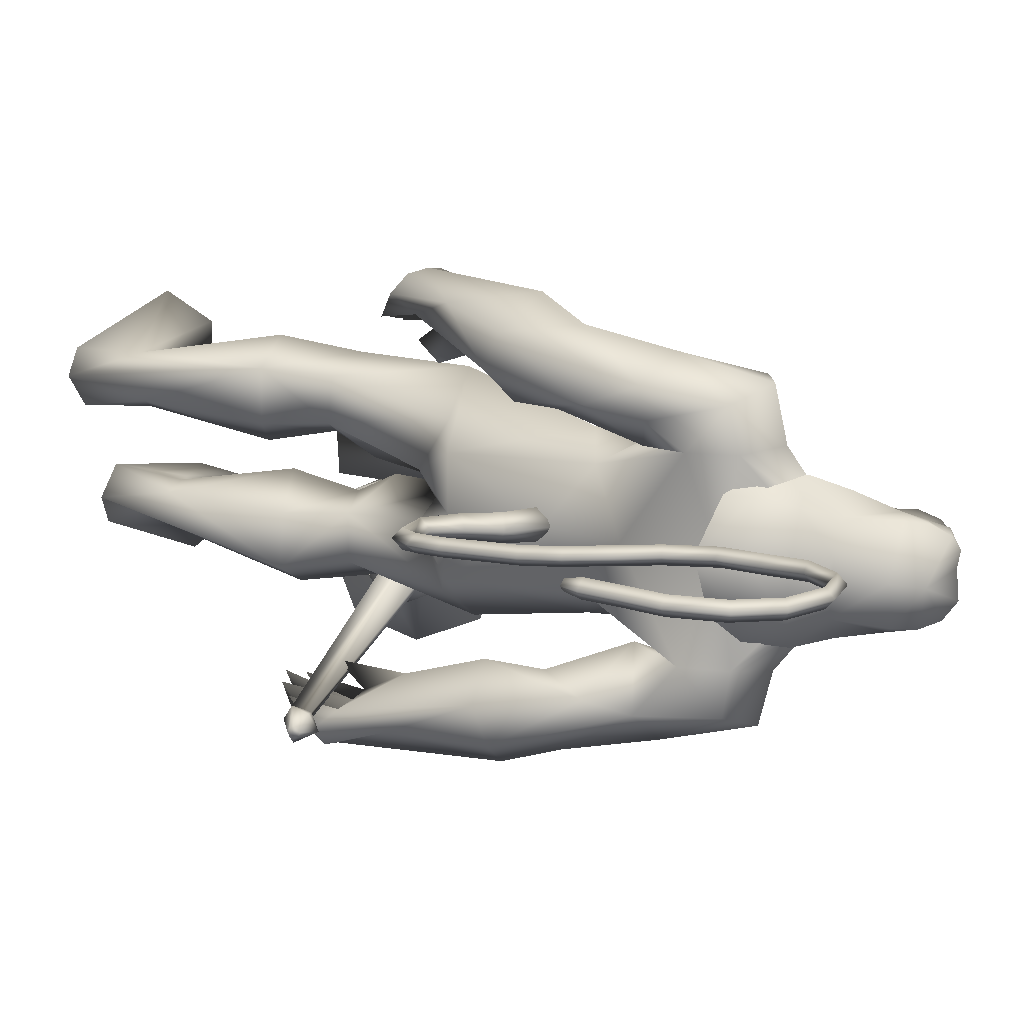
<metadata>
{"format":"obj","ext":"obj","renderer":"f3d","projection":"perspective","resolution":1024,"background":"white","views":[{"elev":15.0,"azim":-52.6,"up":"+Y"}]}
</metadata>
<code>
o body_mesh15-geometry.001
v -0.4087 -0.3522 0.3526
v 0.05088 -0.1293 1.203
v -0.2544 -0.2904 0.3255
v -0.4031 -0.3277 1.497
v -0.4597 -0.7308 1.511
v -0.0735 -0.3465 1.835
v -0.1222 -0.697 1.878
v 0.1989 -0.855 1.914
v -0.08508 -0.9356 1.374
v -0.5384 -0.4615 -0.2499
v 0.1291 -0.4143 0.9592
v 0.2058 -0.2514 1.701
v 0.4953 -0.3766 2.063
v 0.2684 -0.09012 2.01
v -0.5835 -0.5679 3.128
v -0.4249 -0.1653 2.801
v -0.8353 -0.3856 3.34
v -0.7527 0.03885 3.318
v -0.6079 0.03059 4.005
v -0.7868 0.4719 3.348
v -0.4099 0.4606 4.29
v -0.1773 0.6477 4.129
v -0.4602 -0.4274 4.257
v -0.2481 -0.6298 4.13
v -0.1424 -0.8732 3.059
v 0.4562 -0.7144 1.834
v 0.07705 -0.7213 0.87
v -0.2335 -0.6755 0.1754
v 0.0398 -0.5651 0.2747
v -0.4599 -0.6698 -0.2643
v 0.4448 -1.072 -0.2388
v 0.5777 -0.4147 -0.2539
v 0.8516 -0.7002 -0.2676
v 0.8609 -0.539 -0.1276
v 0.8259 -0.8337 -0.1192
v 0.1322 -0.3882 0.01284
v 0.156 -0.6092 3.423
v 0.3384 -0.324 3.241
v 0.01132 -0.001274 2.864
v 0.2597 -0.01747 3.011
v 0.4235 -0.02718 3.396
v 0.1949 -0.4272 4.281
v 0.4382 -0.02755 4.349
v -0.01645 -0.6542 4.516
v -0.6218 0.0312 4.64
v 0.05938 0.6453 4.517
v -0.02467 0.8568 4.919
v -0.7295 0.7326 5.203
v -0.5078 0.6668 4.74
v -0.7575 0.8957 4.91
v -0.6197 1.046 5.451
v -0.77 1.127 4.885
v -0.2372 1.142 5.549
v -0.2159 0.7448 5.637
v -0.5717 0.7299 5.511
v -0.0873 0.2035 5.996
v -0.2062 0.01007 6.026
v -0.6176 0.04388 5.408
v -0.8027 -0.6529 5.22
v -0.1289 -0.8526 4.914
v 0.2506 -0.6894 5.037
v 0.2407 0.3983 4.282
v 0.2234 0.5874 3.347
v 0.3557 0.2771 3.205
v -0.424 0.0204 2.948
v -0.4498 0.2084 2.821
v -0.5386 0.6257 3.159
v 0.334 0.6463 5.049
v 0.4614 -0.05179 5.166
v -0.001527 -0.8642 5.217
v 0.2191 -0.06981 5.459
v -0.1332 -1.137 5.334
v 0.01752 -0.342 5.565
v -0.3096 -0.7222 5.635
v -0.1575 -0.2171 5.996
v -0.6381 -0.666 5.52
v 0.1069 -0.3003 5.896
v 0.2819 -0.08677 5.703
v 0.1986 0.1807 5.892
v 0.3846 0.1431 5.798
v 0.2042 0.2235 6.264
v 0.2978 0.22 6.223
v -0.1405 0.1013 6.353
v 0.1152 0.2652 5.563
v 0.1012 0.8488 5.234
v -0.1589 0.8744 4.615
v -0.1409 1.126 4.59
v -0.728 0.8784 4.216
v -0.4041 1 4.158
v -0.6663 0.8622 3.814
v -0.9312 0.9888 4.557
v -0.9561 1.117 3.792
v -0.9519 1.381 3.902
v -0.5049 1.583 3.922
v -0.594 1.427 4.328
v -0.4331 1.303 4.938
v -0.02791 1.141 5.371
v -0.3669 1.271 4.216
v -0.2258 1.064 3.872
v -0.1814 1.348 3.905
v -0.4301 1.068 3.248
v -0.4593 1.296 2.812
v -0.5352 1.425 3.148
v -0.1473 1.169 3.17
v -0.5176 1.43 2.64
v -0.4069 1.557 2.703
v -0.2591 1.585 2.763
v -0.08253 1.472 3.074
v -0.3988 0.9669 2.964
v -0.2083 1.058 2.627
v -0.2238 1.24 2.897
v 0.05381 1.178 2.494
v -0.09198 1.558 2.74
v -0.2066 1.186 2.367
v -0.2615 1.399 2.461
v 0.07972 1.423 2.631
v -0.1167 1.392 2.481
v -0.05393 1.141 2.359
v -0.3991 1.232 2.458
v -0.1135 -0.2127 6.336
v 0.2934 -0.3317 5.789
v 0.444 -0.1086 5.669
v 0.5817 -0.01963 5.798
v 0.5213 -0.2564 5.8
v 0.4655 -0.3539 6.134
v 0.0864 -0.3456 6.189
v 0.4904 -0.1922 6.011
v 0.5583 -0.02019 5.931
v 0.5552 0.09624 6.133
v 0.5713 0.08983 6.354
v 0.6166 -0.1456 6.354
v 0.4863 -0.3487 6.359
v 0.5941 -0.1477 6.128
v 0.6299 -0.1528 5.945
v 0.1121 -0.3385 6.267
v -0.6556 -0.6021 4.788
v -0.3804 -0.8456 4.594
v -0.6838 -0.9764 5.491
v -0.9687 -0.9836 4.994
v -1.168 -0.8782 4.734
v -1.045 -0.7786 4.353
v -0.4123 -1.098 4.565
v -0.9534 -1.341 4.426
v -0.7487 -1.209 4.25
v -1.033 -1.499 3.99
v -1.414 -1.248 4.164
v -1.442 -0.9806 4.064
v -1.146 -0.7624 3.939
v -0.6253 -1.245 4.979
v -0.3142 -1.117 5.533
v -0.7706 -0.9351 4.2
v -0.7475 -1.014 3.808
v -0.7264 -1.302 3.827
v -1.424 -1.331 3.313
v -1.201 -0.9778 3.307
v -0.9604 -1.143 3.119
v -0.9868 -1.365 3.195
v -1.377 -1.518 2.851
v -1.533 -1.482 2.868
v -1.653 -1.347 2.862
v -1.512 -1.215 2.974
v -1.318 -1.209 2.934
v -1.154 -1.19 2.903
v -1.118 -1.447 2.643
v -1.246 -1.509 2.754
v -1.515 -1.337 2.58
v -1.5 -1.129 2.461
v -1.093 -1.046 2.612
v -1.22 -1.138 2.433
v -1.369 -1.095 2.378
v -1.379 -1.34 2.526
v -1.626 -1.16 2.636
v -0.2547 0.3594 1.819
v -0.2555 0.712 1.868
v -0.06904 0.8921 2.969
v 0.3241 0.6598 1.784
v 0.3504 0.3214 2.004
v 0.08759 0.06118 1.972
v 0.00722 0.2319 1.667
v -0.6015 0.3751 1.494
v -0.1884 0.1297 1.181
v -0.6726 0.4053 0.394
v -0.5327 0.3285 0.3155
v -0.6555 0.2832 -0.2596
v -0.8167 0.5331 -0.2537
v -0.7065 0.7283 -0.2646
v 0.2969 0.3605 -0.2546
v 0.2374 1.029 -0.2393
v 0.6007 0.6142 -0.2684
v 0.5899 0.7496 -0.1199
v -0.4786 0.7089 0.1737
v -0.6112 0.7817 1.511
v -0.2252 0.9452 1.355
v 0.07899 0.8333 1.866
v -0.08706 0.4044 0.9489
v -0.1151 0.7178 0.8534
v -0.2167 0.569 0.2685
v -0.1474 0.3833 0.0122
v 0.5922 0.4528 -0.1284
v -0.3605 -0.2328 -0.2592
v 0.4233 0.02235 3.766
v 0.3875 -0.1315 3.743
v 0.5687 0.1853 1.369
v 0.4927 -0.2447 1.264
v 0.3062 0.07137 3.766
v 0.3411 0.3025 1.369
f 1 2 3
f 4 2 1
f 4 5 6
f 6 5 7
f 5 8 7
f 5 9 8
f 4 1 5
f 5 1 10
f 2 11 3
f 12 11 2
f 12 13 11
f 12 14 13
f 6 14 12
f 15 6 7
f 15 16 6
f 16 15 17
f 17 15 25
f 15 7 25
f 7 8 25
f 9 26 8
f 9 27 26
f 28 27 9
f 28 29 27
f 30 31 28
f 32 31 30
f 32 33 31
f 32 34 33
f 34 29 35
f 36 29 34
f 28 35 29
f 35 28 31
f 31 33 35
f 34 35 33
f 3 29 36
f 11 29 3
f 27 29 11
f 26 27 11
f 26 11 13
f 25 8 26
f 25 26 37
f 38 37 26
f 40 38 39
f 41 38 40
f 37 38 41
f 24 42 44
f 23 24 44
f 45 19 23
f 45 21 19
f 21 47 46
f 48 47 21
f 48 49 47
f 48 50 49
f 51 50 48
f 51 52 50
f 53 51 54
f 51 55 54
f 55 51 48
f 55 57 56
f 57 55 58
f 55 48 58
f 58 48 45
f 48 21 45
f 59 45 23
f 23 44 60
f 60 44 61
f 61 44 42
f 61 42 43
f 43 41 62
f 43 42 41
f 63 41 64
f 41 40 64
f 64 40 39
f 65 66 39
f 66 65 18
f 18 65 16
f 65 39 16
f 39 38 13
f 38 26 13
f 39 13 14
f 6 39 14
f 16 39 6
f 18 16 17
f 20 175 67
f 21 46 22
f 22 46 62
f 68 62 46
f 68 43 62
f 69 43 68
f 69 61 43
f 60 61 70
f 69 70 61
f 71 70 69
f 71 72 70
f 73 72 71
f 73 74 72
f 75 74 73
f 75 76 74
f 76 58 59
f 57 58 76
f 57 76 75
f 75 73 77
f 77 73 71
f 77 71 78
f 79 78 71
f 79 80 78
f 81 82 79
f 56 81 79
f 83 81 56
f 83 56 57
f 56 79 84
f 79 71 84
f 84 71 97
f 71 85 97
f 71 69 85
f 85 69 68
f 47 85 68
f 86 85 47
f 85 86 87
f 88 89 86
f 88 90 89
f 91 90 88
f 92 90 91
f 91 93 92
f 93 52 95
f 52 93 91
f 91 88 49
f 88 86 49
f 49 86 47
f 91 49 50
f 50 52 91
f 52 96 95
f 52 51 96
f 51 53 96
f 96 53 97
f 97 53 54
f 97 54 84
f 56 84 54
f 54 55 56
f 85 87 97
f 96 97 87
f 95 96 87
f 87 86 89
f 87 89 98
f 98 89 99
f 90 99 89
f 94 98 100
f 95 98 94
f 95 87 98
f 93 95 94
f 98 99 100
f 90 101 99
f 92 101 90
f 92 102 101
f 92 103 102
f 93 103 92
f 93 94 103
f 100 99 104
f 101 104 99
f 102 103 105
f 103 106 105
f 103 107 106
f 103 94 107
f 94 108 107
f 94 100 108
f 100 104 108
f 109 110 104
f 111 110 109
f 104 110 111
f 108 104 111
f 108 111 112
f 111 113 112
f 102 111 101
f 106 111 102
f 111 106 114
f 106 115 114
f 106 107 115
f 107 108 113
f 113 108 116
f 108 112 116
f 113 116 112
f 107 113 117
f 113 118 117
f 111 118 113
f 111 107 118
f 111 114 107
f 107 114 115
f 107 117 118
f 102 119 106
f 102 105 119
f 106 119 105
f 101 111 109
f 101 109 104
f 47 68 46
f 83 57 75
f 83 75 120
f 120 75 126
f 75 77 126
f 78 121 77
f 78 122 121
f 123 122 80
f 123 124 122
f 121 124 125
f 124 121 122
f 77 121 125
f 77 125 126
f 125 124 127
f 127 124 128
f 128 124 123
f 128 123 80
f 80 122 78
f 80 129 128
f 79 129 80
f 79 82 129
f 82 130 129
f 130 131 129
f 132 125 131
f 126 125 132
f 133 125 127
f 131 125 133
f 131 133 129
f 127 134 133
f 128 134 127
f 128 133 134
f 129 133 128
f 120 126 135
f 58 45 59
f 59 23 60
f 59 60 136
f 136 60 137
f 137 60 70
f 74 150 72
f 74 138 150
f 76 138 74
f 76 59 138
f 138 59 139
f 59 136 139
f 140 139 136
f 203 206 201
f 140 136 141
f 141 136 137
f 143 144 142
f 143 145 144
f 146 145 143
f 140 147 146
f 147 140 148
f 140 141 148
f 139 140 146
f 146 143 139
f 139 143 149
f 143 142 149
f 149 142 72
f 70 72 142
f 149 72 150
f 139 149 138
f 138 149 150
f 70 142 137
f 141 137 151
f 142 151 137
f 142 144 151
f 144 152 151
f 144 153 152
f 145 153 144
f 148 151 152
f 141 151 148
f 146 154 145
f 146 147 154
f 147 148 155
f 148 152 155
f 155 152 156
f 153 156 152
f 153 157 156
f 145 157 153
f 145 158 157
f 154 158 145
f 154 159 158
f 160 159 154
f 161 162 159
f 161 155 162
f 147 155 161
f 147 161 154
f 161 160 154
f 157 163 156
f 157 164 163
f 158 164 157
f 158 165 164
f 159 166 158
f 159 167 166
f 162 167 159
f 162 158 167
f 155 163 162
f 163 168 156
f 155 168 163
f 155 156 168
f 163 165 162
f 163 169 165
f 164 169 163
f 169 164 165
f 162 165 170
f 165 171 170
f 158 171 165
f 158 170 171
f 162 170 158
f 158 166 167
f 172 159 160
f 161 159 172
f 161 172 160
f 66 173 39
f 67 173 66
f 67 174 173
f 67 175 174
f 64 176 63
f 64 177 176
f 39 177 64
f 39 178 177
f 173 178 39
f 173 179 178
f 180 179 173
f 180 181 179
f 182 181 180
f 182 183 181
f 182 184 183
f 185 184 182
f 186 184 185
f 186 187 184
f 188 187 186
f 188 189 187
f 188 191 190
f 186 191 188
f 186 185 191
f 192 185 182
f 185 192 191
f 192 193 191
f 180 192 182
f 192 194 193
f 192 174 194
f 192 173 174
f 192 180 173
f 174 175 194
f 175 176 194
f 175 63 176
f 179 177 178
f 195 177 179
f 176 177 195
f 193 194 176
f 193 176 196
f 176 195 196
f 195 183 197
f 183 198 197
f 183 184 198
f 184 187 198
f 198 187 199
f 187 189 199
f 190 197 199
f 191 197 190
f 191 196 197
f 191 193 196
f 196 195 197
f 197 198 199
f 188 190 189
f 199 189 190
f 181 183 195
f 179 181 195
f 67 66 20
f 18 20 66
f 36 34 32
f 200 36 32
f 3 36 200
f 1 3 200
f 10 1 200
f 200 30 10
f 200 32 30
f 30 28 10
f 10 28 5
f 5 28 9
f 4 6 12
f 4 12 2
f 202 203 201
f 202 204 203
f 202 205 206
f 202 206 204
f 204 206 203
f 201 205 202
f 206 205 201
f 19 18 17
f 19 20 18
f 21 20 19
f 20 21 22
f 23 19 17
f 17 24 23
f 17 25 24
f 42 37 41
f 24 37 42
f 24 25 37
f 62 41 63
f 20 22 175
f 22 63 175
f 22 62 63
o Cylinder_Cylinder.001
v 1.004 -0.9472 1.528
v -2.137 -1.09 3.054
v 0.9218 -0.9946 1.375
v -2.009 -1.189 3.102
v 0.9023 -1.193 1.345
v 1.015 -1.268 1.551
v -1.99 -1.063 3.166
v 1.059 -1.113 1.627
v -2.131 -0.9859 3.123
v -2.126 -1.244 3.125
v -2.042 -1.159 3.271
v -2.244 -1.072 3.237
v -2.258 -1.084 3.211
v -2.264 -1.113 3.201
v -2.258 -1.142 3.211
v -2.244 -1.154 3.237
v -2.23 -1.142 3.262
v -2.225 -1.113 3.273
v -2.118 -1.02 3.255
v 0.9771 -0.8066 1.345
v 0.8835 -1.113 1.166
v 0.9771 -1.42 1.345
v 1.194 -1.244 1.72
v 1.145 -0.8867 1.647
v 1.145 -0.8787 1.389
v 1.038 -0.9988 1.2
v 1.063 -1.28 1.243
v 1.197 -1.331 1.491
v 1.244 -1.009 1.583
v 1.066 -1.113 0.7018
v 1.422 -1.813 1.238
v 1.772 -1.101 1.857
v 1.215 -0.6023 0.7686
v 1.214 -1.627 0.7863
v 1.704 -1.624 1.666
v 1.689 -0.5991 1.658
v 1.422 -0.4133 1.238
v 1.249 -1.113 0.4941
v 1.716 -0.664 0.5655
v 1.595 -1.107 0.3988
v 1.704 -1.564 0.5588
v 1.904 -1.773 0.9752
v 2.147 -1.563 1.355
v 2.221 -1.119 1.547
v 2.146 -0.6627 1.368
v 1.904 -0.454 0.9752
v 2.125 -0.8881 0.7731
v 2.051 -1.113 0.6376
v 2.125 -1.338 0.7731
v 2.275 -1.113 1.05
v 2.306 -0.7681 0.942
v 2.063 -0.95 0.4819
v 2.149 -1.458 0.655
v 2.404 -1.277 1.109
v 2.357 -0.9374 0.7986
v 2.246 -1.044 0.5992
v 2.291 -1.289 0.6813
v 2.407 -1.172 0.8983
v 2.347 -0.8774 0.5947
v 2.283 -1.113 0.4788
v 2.356 -1.351 0.6038
v 2.525 -1.228 0.9138
v 2.491 -0.9336 0.8596
v 2.609 -1.118 0.5884
v 2.512 -1.167 0.5829
v 2.57 -1.113 0.7044
f 210 212 213
f 209 211 208
f 211 212 210
f 222 216 217
f 207 230 226
f 214 207 213
f 213 215 225
f 215 218 225
f 213 225 217
f 210 213 217
f 210 217 216
f 210 216 208
f 225 218 224
f 220 208 221
f 215 208 220
f 226 230 235
f 215 219 218
f 207 214 230
f 211 209 227
f 228 227 232
f 209 207 226
f 229 228 234
f 243 242 251
f 227 226 232
f 226 231 232
f 243 235 242
f 232 236 233
f 231 243 232
f 238 234 241
f 237 233 240
f 236 232 239
f 242 238 251
f 213 207 208
f 236 244 240
f 238 241 249
f 249 241 237
f 237 240 247
f 240 244 246
f 244 239 246
f 245 239 243
f 252 251 256
f 256 249 248
f 253 256 257
f 251 250 256
f 255 247 246
f 246 245 253
f 256 255 259
f 245 252 253
f 256 260 257
f 255 254 259
f 257 260 261
f 254 253 258
f 253 257 258
f 264 260 259
f 259 258 263
f 262 258 257
f 265 269 270
f 261 264 268
f 264 263 267
f 267 263 262
f 272 268 271
f 266 265 270
f 267 266 271
f 272 271 270
f 208 211 210
f 213 208 215
f 217 225 224
f 223 217 224
f 221 216 222
f 214 212 229
f 229 212 228
f 212 211 228
f 228 211 227
f 243 231 235
f 230 229 235
f 235 229 234
f 234 228 233
f 238 235 234
f 237 234 233
f 235 238 242
f 234 237 241
f 233 236 240
f 232 243 239
f 244 236 239
f 250 249 256
f 248 247 255
f 265 261 269
f 266 262 265
f 262 261 265
f 269 268 272
f 212 214 213
f 223 222 217
f 223 221 222
f 219 220 221
f 219 221 223
f 218 219 224
f 219 223 224
f 208 216 221
f 219 215 220
f 231 226 235
f 214 229 230
f 209 226 227
f 233 228 232
f 252 243 251
f 238 250 251
f 207 209 208
f 250 238 249
f 248 249 237
f 248 237 247
f 247 240 246
f 239 245 246
f 252 245 243
f 253 252 256
f 255 256 248
f 254 255 246
f 254 246 253
f 260 256 259
f 254 258 259
f 260 264 261
f 263 264 259
f 258 262 263
f 261 262 257
f 269 272 270
f 269 261 268
f 268 264 267
f 266 267 262
f 268 267 271
f 271 266 270
o tail_mesh15-geometry
v -0.5519 0.03491 3.897
v -1.016 0.06618 3.599
v -0.5621 0.1528 3.969
v -1.054 0.1623 3.673
v -0.6063 0.03614 4.073
v -1.105 0.06719 3.747
v -0.5851 -0.08174 3.974
v -1.065 -0.02894 3.67
v -1.332 0.08732 3.462
v -1.314 0.1686 3.543
v -1.305 0.08817 3.624
v -1.323 0.006913 3.545
v -1.752 0.1228 3.785
v -1.682 0.1894 3.813
v -1.621 0.1234 3.843
v -1.685 0.05679 3.819
v -1.741 0.1529 4.317
v -1.668 0.2195 4.312
v -1.599 0.1536 4.314
v -1.668 0.08693 4.319
v -1.613 0.1871 4.895
v -1.548 0.2537 4.867
v -1.483 0.1878 4.846
v -1.545 0.1211 4.873
v -1.299 0.2205 5.421
v -1.245 0.2871 5.397
v -1.182 0.2212 5.378
v -1.242 0.1545 5.403
v -1.205 0.2557 6.054
v -1.149 0.3223 6.066
v -1.084 0.2564 6.08
v -1.149 0.1897 6.073
v -1.343 0.2867 6.618
v -1.328 0.3533 6.674
v -1.315 0.2874 6.736
v -1.334 0.2207 6.677
v -1.995 0.3214 6.711
v -2.031 0.3881 6.755
v -2.074 0.3221 6.802
v -2.037 0.2554 6.752
v -2.416 0.3544 6.249
v -2.472 0.4211 6.256
v -2.535 0.3551 6.26
v -2.474 0.2884 6.25
v -2.493 0.382 5.736
v -2.558 0.4487 5.746
v -2.625 0.3827 5.749
v -2.56 0.316 5.739
v -2.542 0.3887 5.623
v -2.581 0.4281 5.629
v -2.621 0.3891 5.631
v -2.582 0.3497 5.625
v -1.189 0.2381 5.735
v -1.125 0.1721 5.747
v -1.06 0.2388 5.753
v -1.125 0.3047 5.74
v -1.681 0.304 6.74
v -1.672 0.2381 6.795
v -1.66 0.3047 6.856
v -1.665 0.3707 6.793
v -1.21 0.2712 6.374
v -1.16 0.2052 6.384
v -1.1 0.2719 6.396
v -1.158 0.3378 6.377
v -1.707 0.17 4.621
v -1.637 0.104 4.621
v -1.571 0.1707 4.614
v -1.638 0.2366 4.614
v -1.768 0.1378 4.051
v -1.7 0.07186 4.055
v -1.634 0.1385 4.052
v -1.7 0.2045 4.047
v -1.468 0.2038 5.157
v -1.398 0.1378 5.132
v -1.339 0.2045 5.103
v -1.402 0.2704 5.125
v -2.265 0.3379 6.513
v -2.308 0.2719 6.555
v -2.35 0.3386 6.603
v -2.302 0.4046 6.56
v -2.451 0.3682 5.985
v -2.512 0.3022 5.984
v -2.578 0.3689 5.994
v -2.511 0.4349 5.991
v -1.627 0.105 3.559
v -1.61 0.03185 3.633
v -1.587 0.1058 3.7
v -1.603 0.179 3.63
v -0.7939 0.05054 3.772
v -0.8607 0.1575 3.86
v -0.9334 0.05166 3.937
v -0.8707 -0.05534 3.853
f 361 274 362
f 362 276 363
f 274 280 281
f 364 280 274
f 363 278 280
f 273 275 279
f 357 358 288
f 280 278 284
f 278 276 282
f 276 274 281
f 341 342 292
f 358 359 287
f 359 360 287
f 360 357 286
f 337 338 296
f 342 343 291
f 343 344 291
f 344 341 290
f 345 346 300
f 338 339 295
f 339 340 295
f 340 337 294
f 325 326 304
f 346 347 299
f 347 348 299
f 348 345 298
f 333 334 308
f 326 327 303
f 327 328 303
f 328 325 302
f 329 330 312
f 334 335 307
f 335 336 307
f 336 333 306
f 349 350 316
f 330 331 311
f 331 332 311
f 332 329 310
f 353 354 320
f 350 351 315
f 351 352 315
f 352 349 314
f 317 320 324
f 354 355 319
f 355 356 319
f 356 353 318
f 322 321 323
f 320 319 323
f 319 318 323
f 318 317 322
f 297 300 326
f 300 299 327
f 299 298 327
f 298 297 328
f 305 308 330
f 308 307 331
f 307 306 331
f 306 305 332
f 301 304 334
f 304 303 335
f 303 302 335
f 302 301 336
f 289 292 338
f 292 291 339
f 291 290 339
f 290 289 340
f 285 288 342
f 288 287 343
f 287 286 343
f 286 285 344
f 293 296 346
f 296 295 347
f 295 294 347
f 294 293 348
f 309 312 350
f 312 311 351
f 311 310 351
f 310 309 352
f 313 316 354
f 316 315 355
f 315 314 355
f 314 313 356
f 281 284 358
f 284 283 359
f 283 282 359
f 282 281 360
f 273 361 362
f 275 362 363
f 279 364 273
f 277 363 279
f 274 276 362
f 276 278 363
f 280 284 281
f 361 364 274
f 364 363 280
f 275 277 279
f 285 357 288
f 278 283 284
f 283 278 282
f 282 276 281
f 289 341 292
f 288 358 287
f 360 286 287
f 357 285 286
f 293 337 296
f 292 342 291
f 344 290 291
f 341 289 290
f 297 345 300
f 296 338 295
f 340 294 295
f 337 293 294
f 301 325 304
f 300 346 299
f 348 298 299
f 345 297 298
f 305 333 308
f 304 326 303
f 328 302 303
f 325 301 302
f 309 329 312
f 308 334 307
f 336 306 307
f 333 305 306
f 313 349 316
f 312 330 311
f 332 310 311
f 329 309 310
f 317 353 320
f 316 350 315
f 352 314 315
f 349 313 314
f 321 317 324
f 320 354 319
f 356 318 319
f 353 317 318
f 321 324 323
f 324 320 323
f 318 322 323
f 317 321 322
f 325 297 326
f 326 300 327
f 298 328 327
f 297 325 328
f 329 305 330
f 330 308 331
f 306 332 331
f 305 329 332
f 333 301 334
f 334 304 335
f 302 336 335
f 301 333 336
f 337 289 338
f 338 292 339
f 290 340 339
f 289 337 340
f 341 285 342
f 342 288 343
f 286 344 343
f 285 341 344
f 345 293 346
f 346 296 347
f 294 348 347
f 293 345 348
f 349 309 350
f 350 312 351
f 310 352 351
f 309 349 352
f 353 313 354
f 354 316 355
f 314 356 355
f 313 353 356
f 357 281 358
f 358 284 359
f 282 360 359
f 281 357 360
f 275 273 362
f 277 275 363
f 364 361 273
f 363 364 279
o hair_mesh18-geometry
v -0.09317 -0.3578 6.361
v 0.0247 -0.4266 6.266
v 0.06023 -0.3788 6.467
v -0.3219 -0.2982 6.042
v -0.06712 -0.5059 5.937
v -0.3649 -0.525 5.79
v -0.5963 -0.2877 5.893
v -0.6051 -0.4656 5.569
v -0.7458 -0.2884 5.636
v -0.7968 -0.2723 5.447
v -0.9344 0.1479 5.421
v -0.8126 0.1996 5.684
v -0.5945 0.4837 5.63
v -0.4567 0.4287 5.887
v -0.3975 0.5937 5.562
v -0.1534 0.5599 5.78
v -0.1986 0.3377 6.035
v -0.3743 0.1142 6.091
v -0.6229 0.0896 5.926
v -0.2151 -0.02991 6.393
v 0.03721 0.3146 6.354
v -0.02256 -0.07653 6.553
v 0.1878 0.2792 6.461
v 0.3212 0.1858 6.541
v 0.3508 0.09702 6.59
v 0.3561 -0.03045 6.565
v 0.2946 -0.2209 6.618
v 0.218 -0.3467 6.546
v 0.1807 -0.4149 6.365
v 0.2043 -0.4328 6.112
v 0.3157 -0.4236 6.298
v 0.4378 -0.5014 6.153
v 0.2607 -0.5184 5.996
v 0.08951 -0.4026 5.673
v 0.1844 -0.4667 5.64
v 0.1308 -0.5215 5.336
v 0.2112 -0.3896 5.627
v 0.3431 -0.3539 5.887
v 0.4791 -0.3668 6.082
v 0.5589 -0.3634 6.214
v 0.5513 -0.4601 6.283
v 0.484 -0.3408 6.369
v 0.3464 -0.3832 6.459
v 0.4444 -0.2345 6.519
v 0.6188 -0.07198 6.386
v 0.5008 0.06058 6.495
v 0.4511 0.1995 6.455
v 0.3126 0.2655 6.358
v 0.4408 0.2218 6.291
v 0.5663 0.0838 6.364
v 0.655 0.02357 6.418
v 0.6336 -0.1507 6.306
v 0.5982 -0.2689 6.421
v 0.6486 -0.3078 6.332
v 0.7066 -0.008952 6.329
v 0.6437 0.07349 6.21
v 0.6742 0.1736 6.277
v 0.5826 0.2453 6.145
v 0.5611 0.1224 6.067
v 0.4385 0.1381 5.882
v 0.4118 0.2603 5.988
v 0.3402 0.2679 6.105
v 0.1719 0.3325 6.258
v 0.115 0.4331 5.927
v 0.2503 0.2341 5.828
v 0.3721 0.2969 5.786
v 0.3587 0.1667 5.775
v 0.3291 0.2417 5.53
v -0.6483 0.4854 5.442
f 365 366 367
f 368 366 365
f 368 369 366
f 368 370 369
f 371 370 368
f 371 372 370
f 373 372 371
f 374 372 373
f 373 375 374
f 376 375 373
f 376 377 375
f 378 377 376
f 377 378 379
f 378 380 379
f 378 381 380
f 378 382 381
f 382 378 383
f 383 378 376
f 383 376 371
f 371 376 373
f 382 383 371
f 382 371 368
f 384 382 368
f 384 381 382
f 384 385 381
f 386 385 384
f 385 386 387
f 387 386 388
f 388 386 389
f 389 386 390
f 390 386 391
f 386 392 391
f 386 367 392
f 386 365 367
f 386 384 365
f 384 368 365
f 367 393 392
f 367 366 393
f 366 394 393
f 369 394 366
f 393 394 395
f 394 396 395
f 394 397 396
f 398 397 394
f 398 399 397
f 398 400 399
f 399 400 401
f 402 399 401
f 397 399 402
f 396 397 402
f 396 402 403
f 404 396 403
f 405 396 404
f 395 396 405
f 406 395 405
f 395 406 407
f 408 407 406
f 408 391 407
f 390 391 408
f 409 390 408
f 410 390 409
f 389 390 410
f 411 389 410
f 411 388 389
f 388 411 412
f 412 411 413
f 411 414 413
f 411 410 414
f 410 415 414
f 410 409 415
f 415 409 416
f 417 416 409
f 417 418 416
f 417 405 418
f 417 406 405
f 408 406 417
f 409 408 417
f 418 405 404
f 418 404 416
f 415 416 419
f 419 416 420
f 419 420 421
f 421 420 422
f 420 423 422
f 422 423 424
f 425 422 424
f 426 422 425
f 426 413 422
f 412 413 426
f 427 412 426
f 387 412 427
f 387 388 412
f 385 387 427
f 381 385 427
f 381 427 428
f 428 427 426
f 381 428 380
f 413 421 422
f 413 414 421
f 414 415 421
f 415 419 421
f 429 426 425
f 429 425 430
f 425 424 430
f 424 431 430
f 430 431 432
f 429 430 432
f 391 392 407
f 392 393 407
f 393 395 407
f 433 377 379
f 377 433 375

</code>
